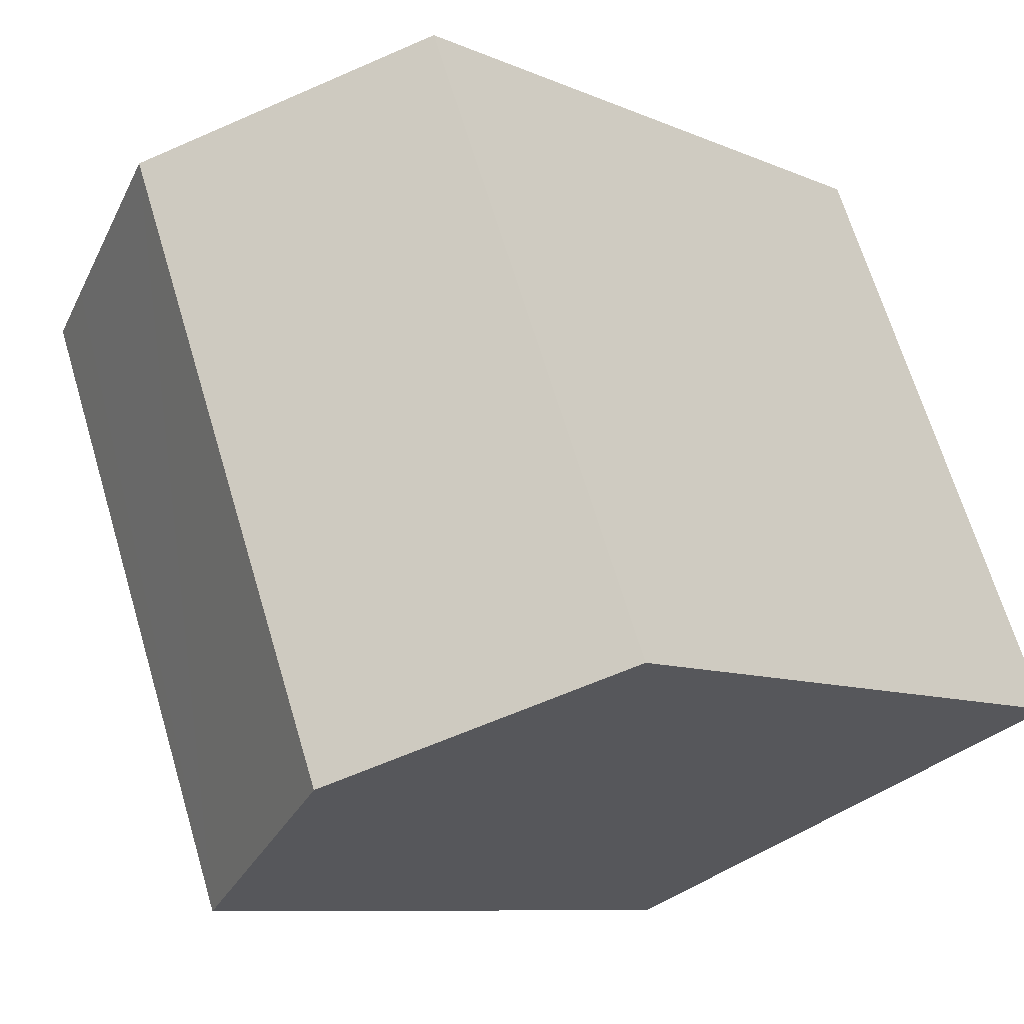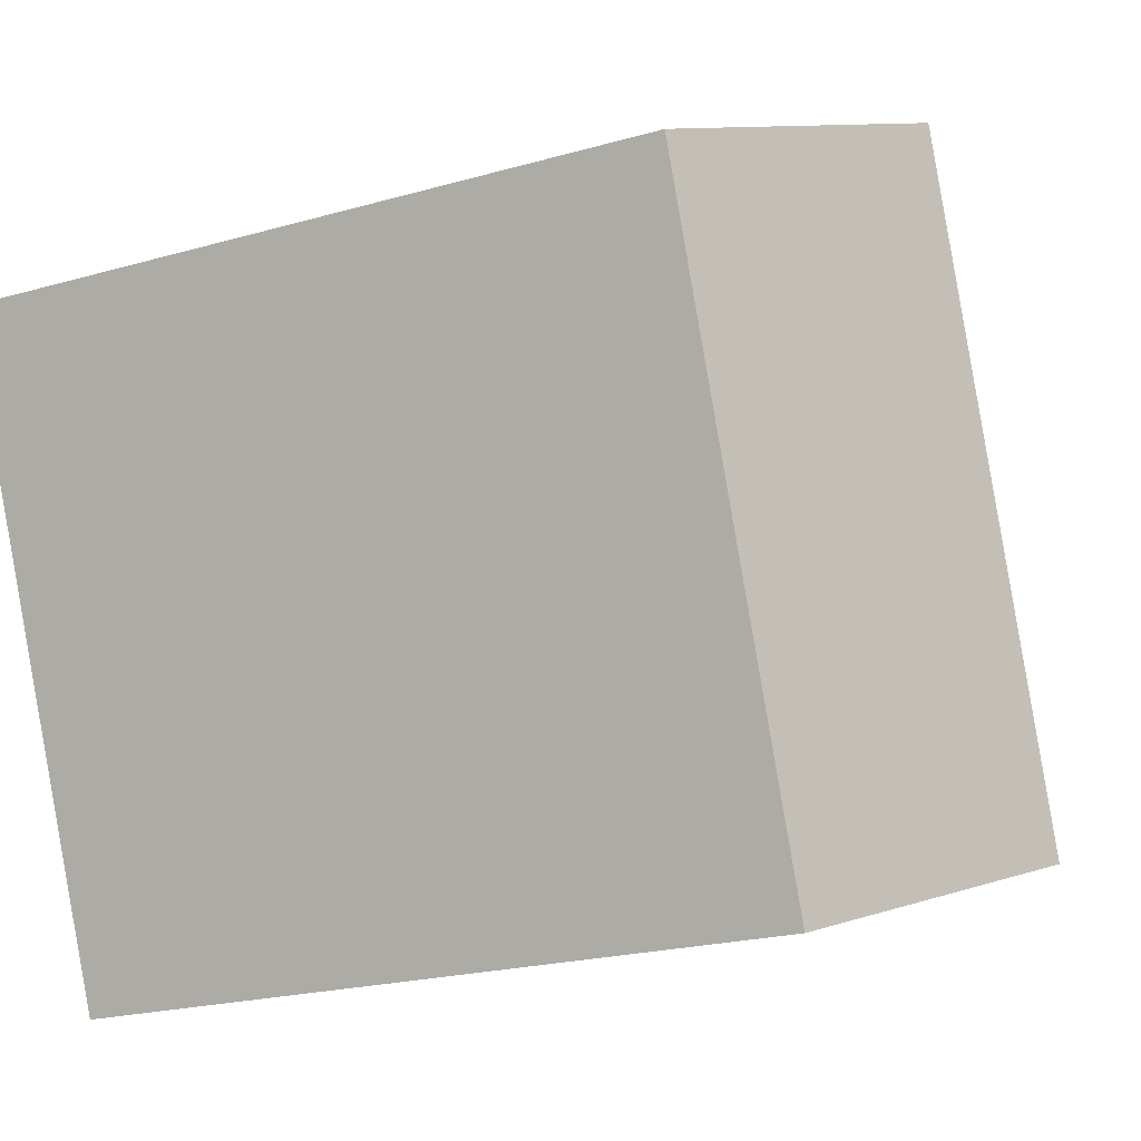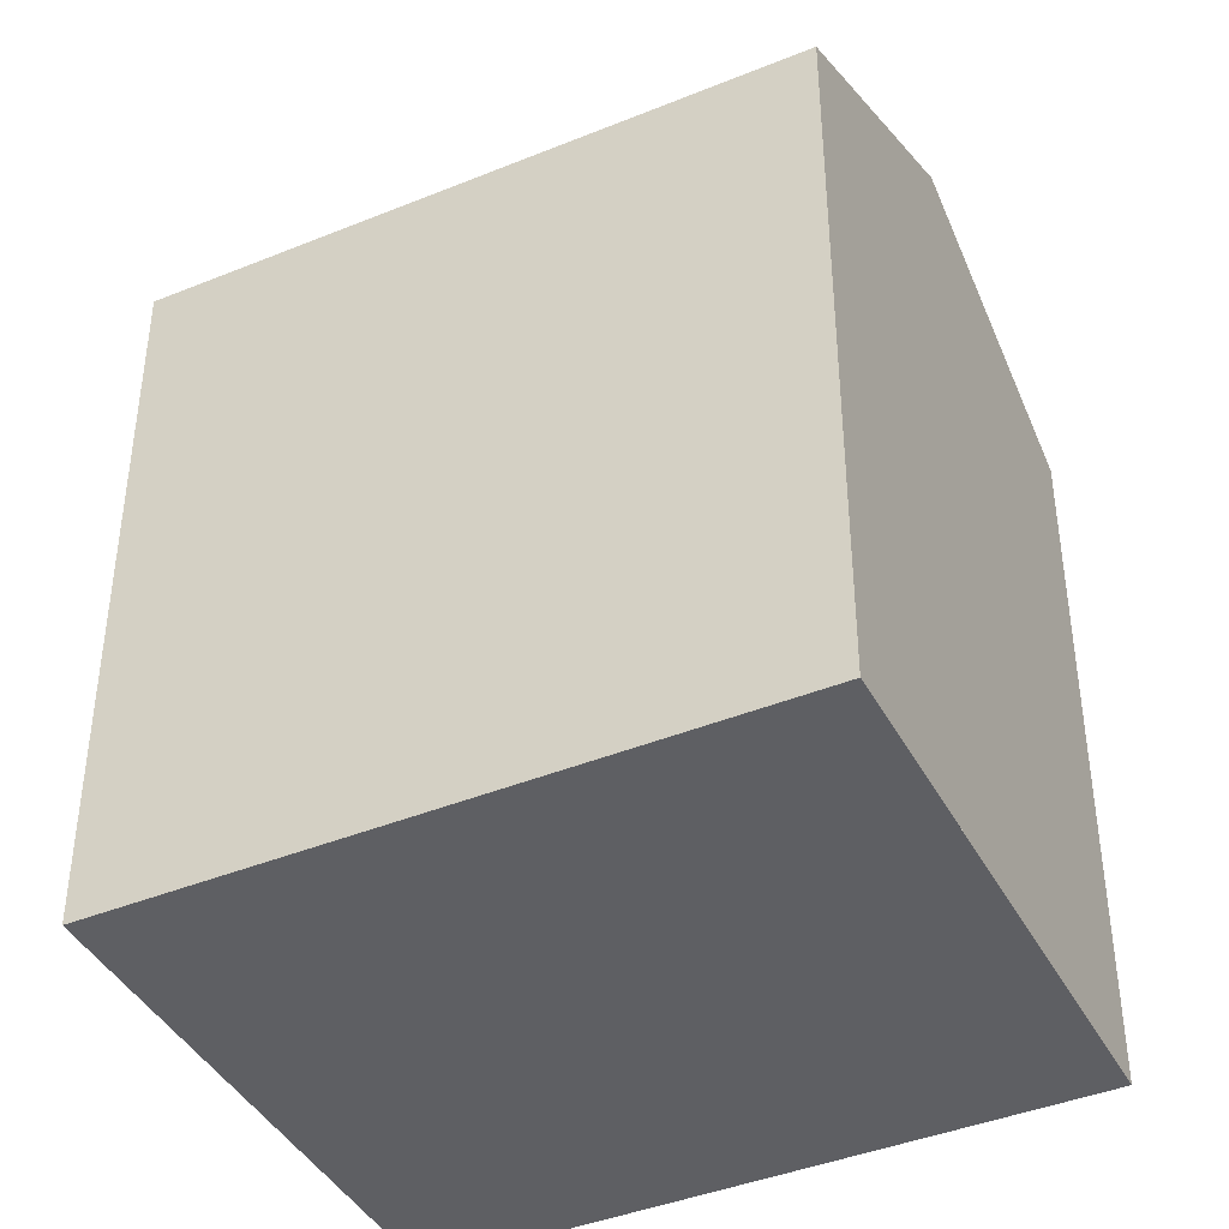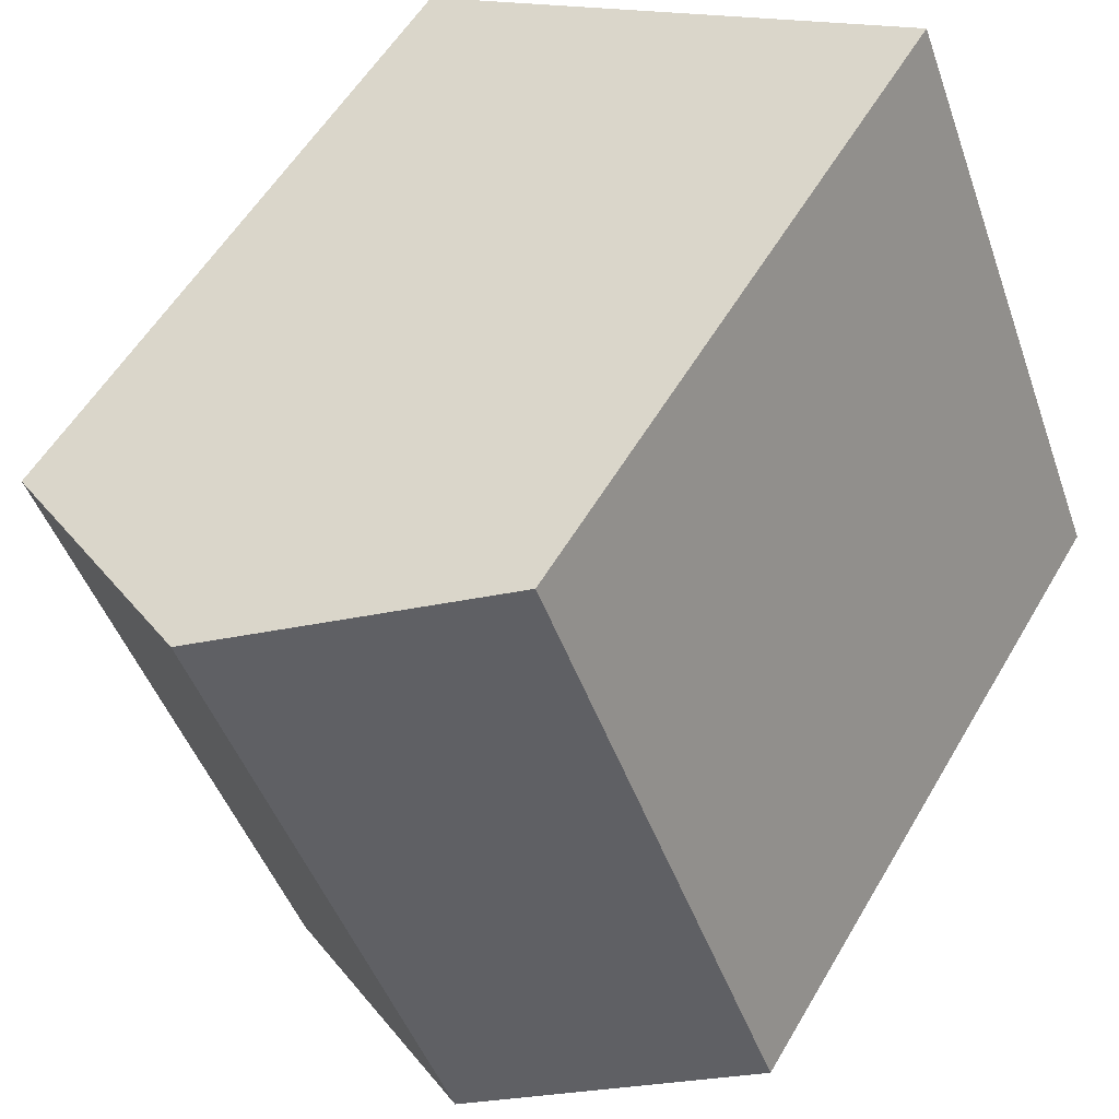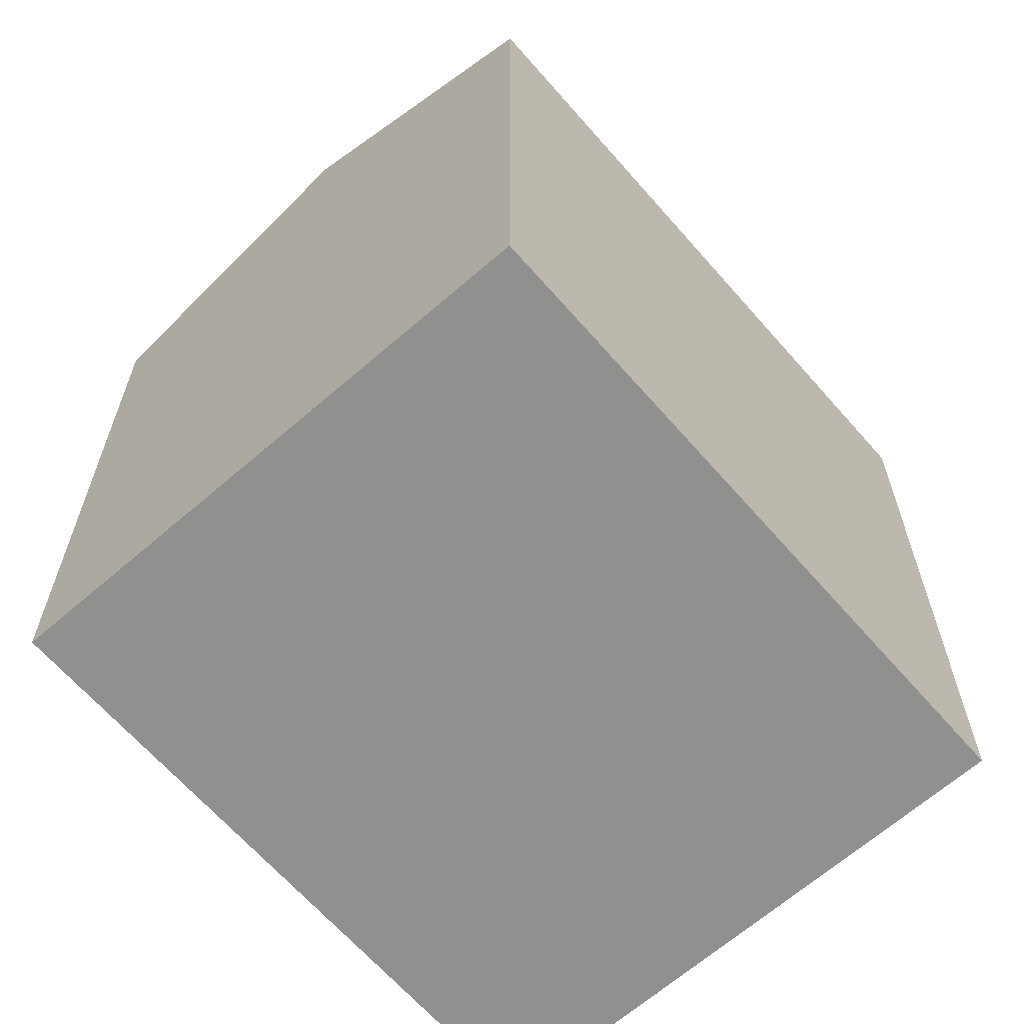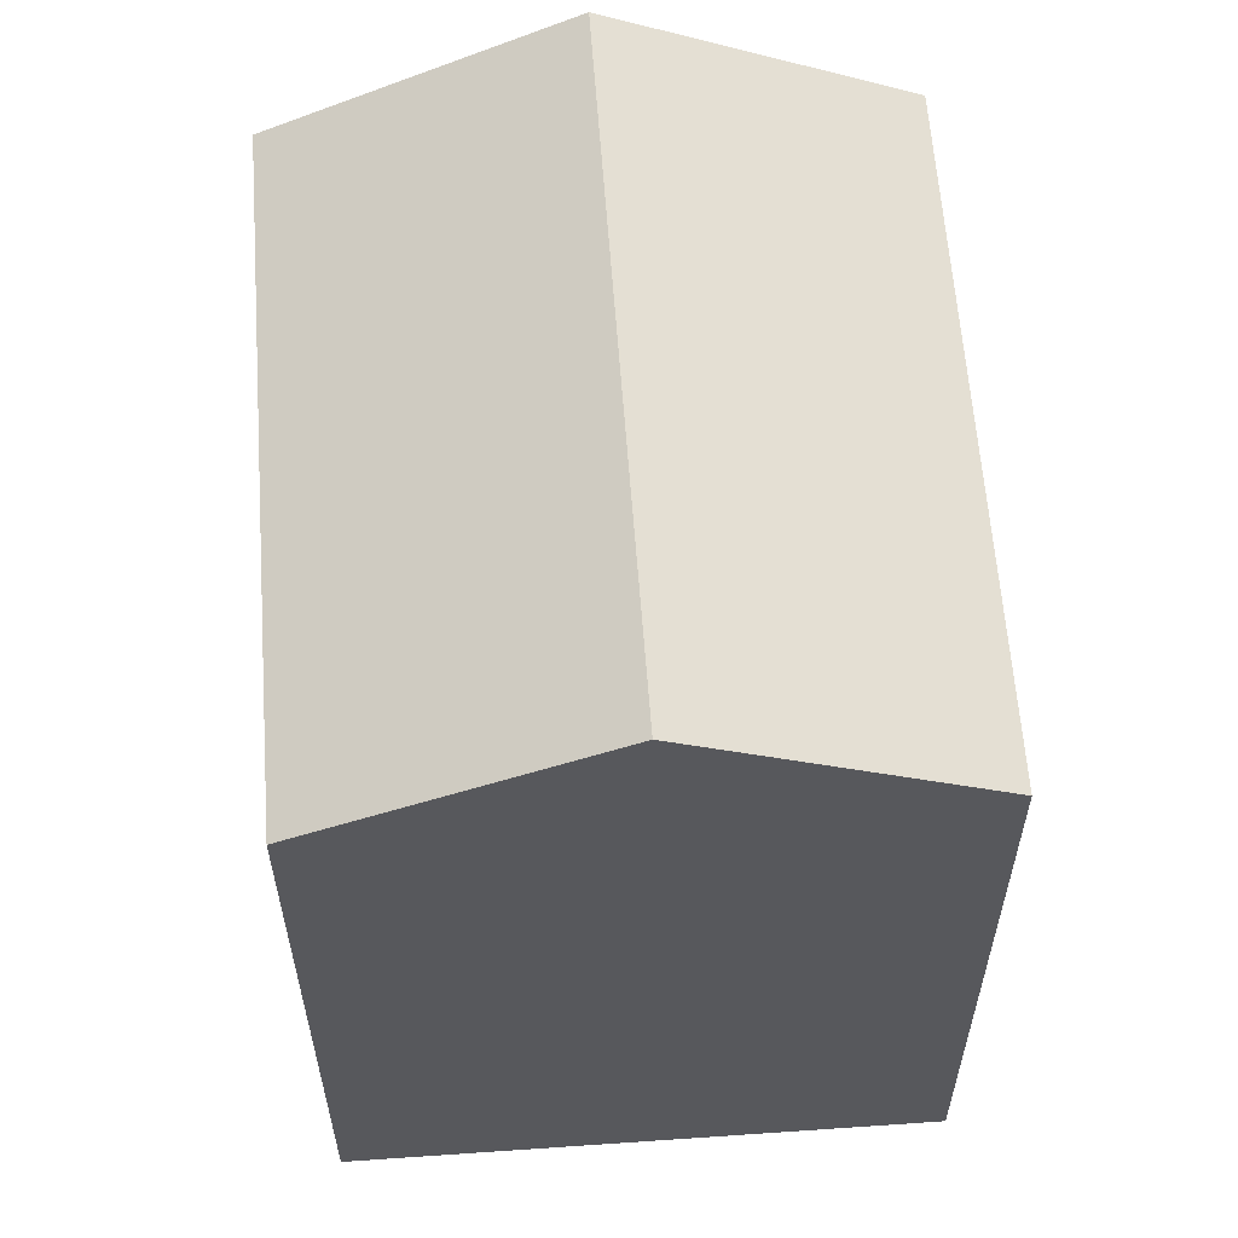
<metadata>
{"format":"obj","ext":"obj","renderer":"f3d","projection":"perspective","resolution":1024,"background":"white","views":[{"elev":-8.6,"azim":-140.1,"up":"+Z"},{"elev":-21.2,"azim":117.2,"up":"+Z"},{"elev":-41.8,"azim":138.0,"up":"+Y"},{"elev":54.9,"azim":-150.3,"up":"+Z"},{"elev":-65.5,"azim":63.0,"up":"+Y"},{"elev":60.9,"azim":-162.3,"up":"+Y"}]}
</metadata>
<code>
v  6.489 20.47 -2.588
v  6.039 17.22 15.04
v  12.52 20.47 12.44
v  0.462 17.45 -0.184
v  0 17.22 1.054e-15
v  12.98 17.22 -5.176
v  17.36 18.04 10.49
v  19 17.22 9.83
v  0 0 0
v  6.039 -9.212e-16 15.04
v  17.36 -6.422e-16 10.49
v  19 -6.019e-16 9.83
v  12.52 -7.615e-16 12.44
v  12.98 3.169e-16 -5.176
v  6.489 1.585e-16 -2.588
v  0.462 1.127e-17 -0.184
g defaultobject
f 1 2 3
f 2 1 4
f 2 4 5
f 6 7 8
f 7 6 3
f 3 6 1
f 9 2 5
f 2 9 10
f 10 3 2
f 3 10 7
f 7 10 8
f 8 10 11
f 8 11 12
f 11 10 13
f 12 6 8
f 6 12 14
f 14 1 6
f 1 14 4
f 4 14 5
f 5 14 9
f 9 14 15
f 9 15 16
f 11 14 12
f 14 11 13
f 14 13 10
f 14 10 16
f 16 10 9
f 14 16 15

</code>
